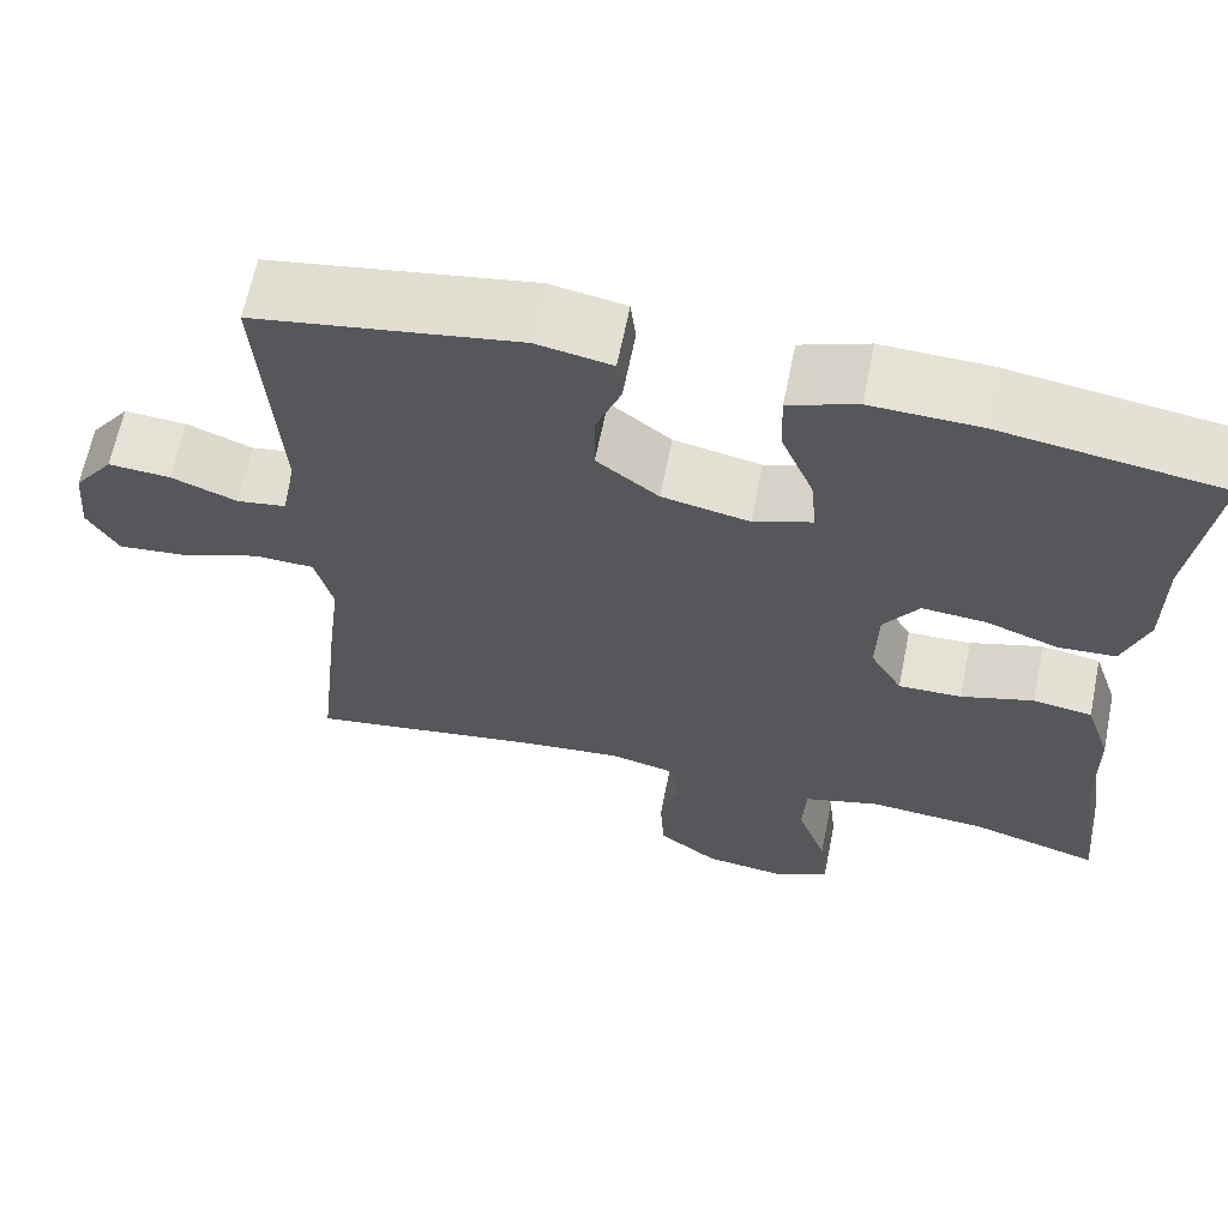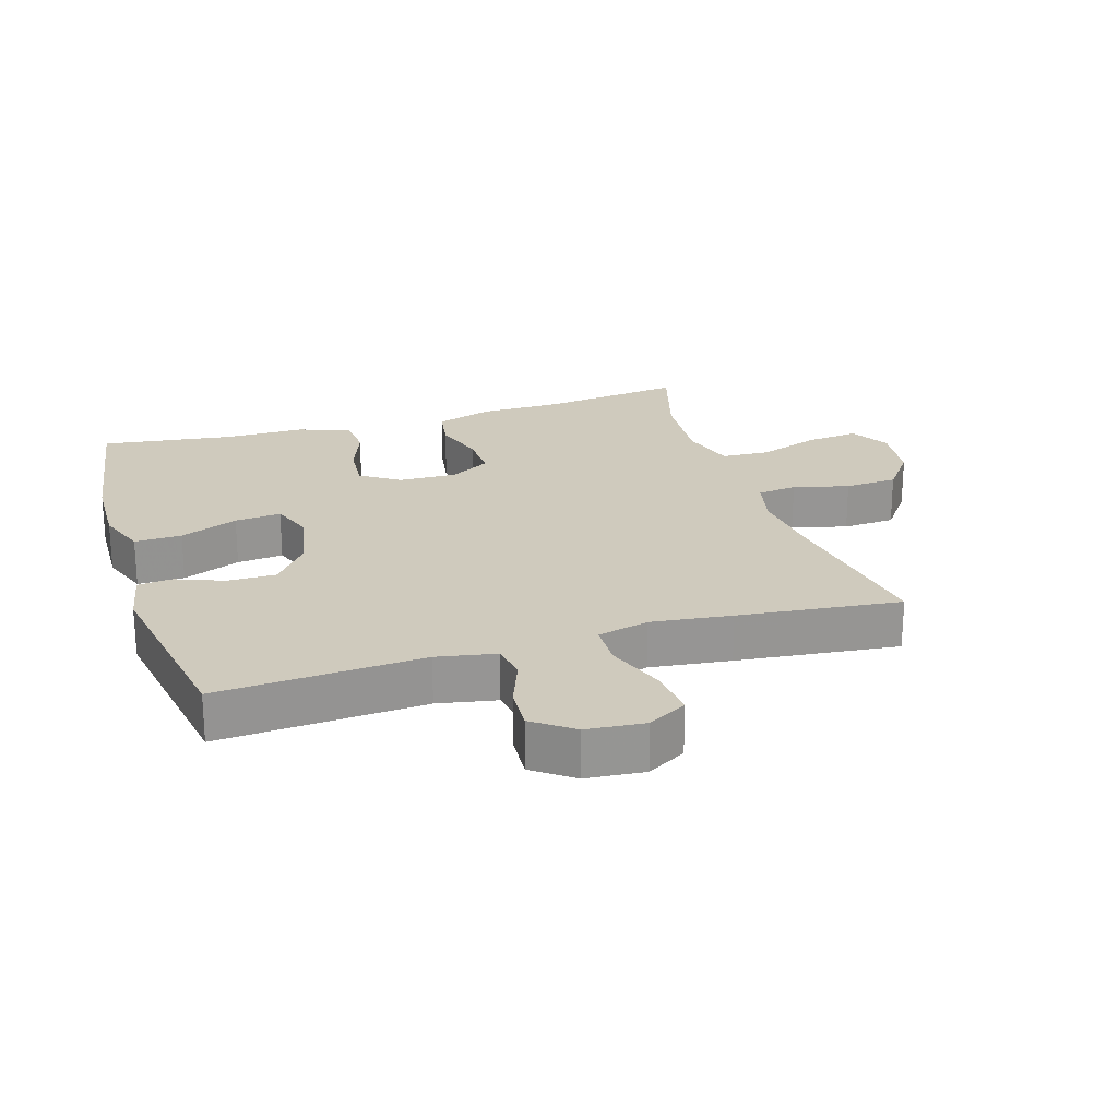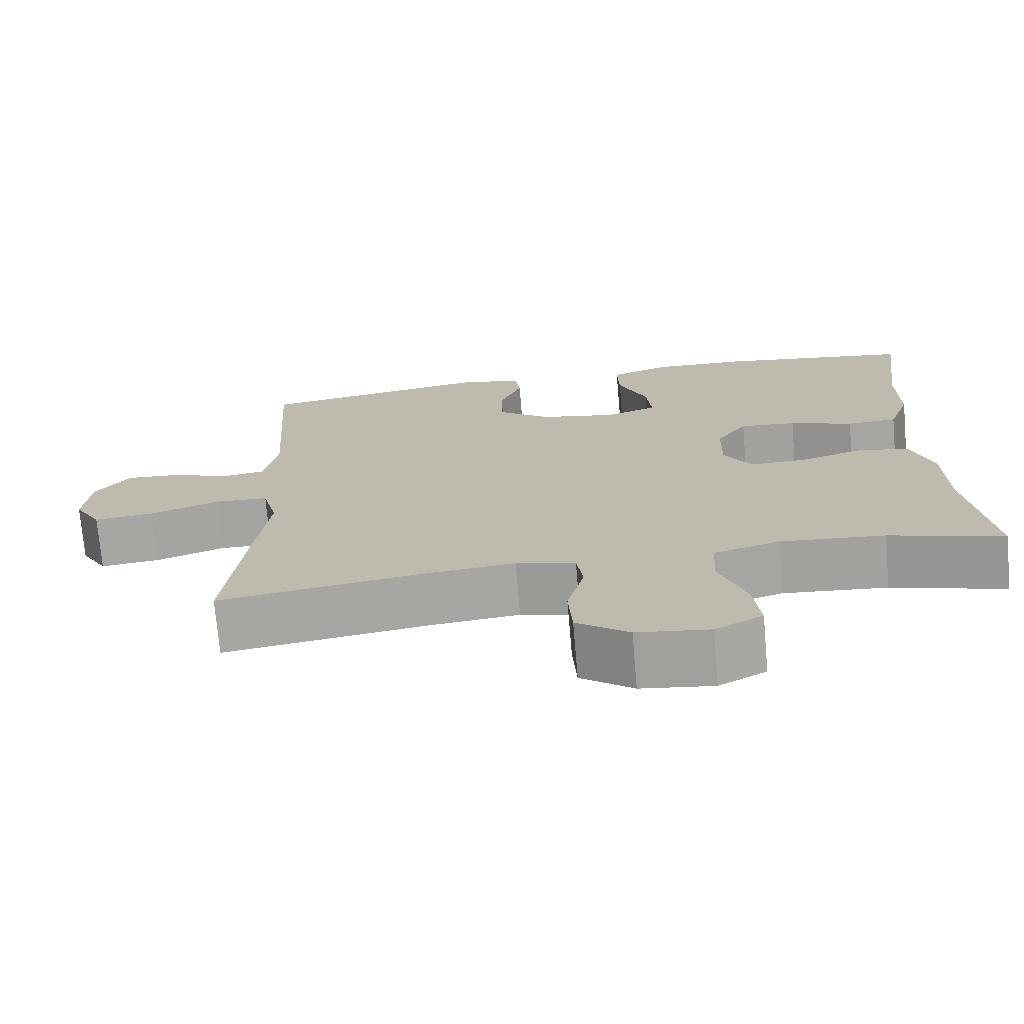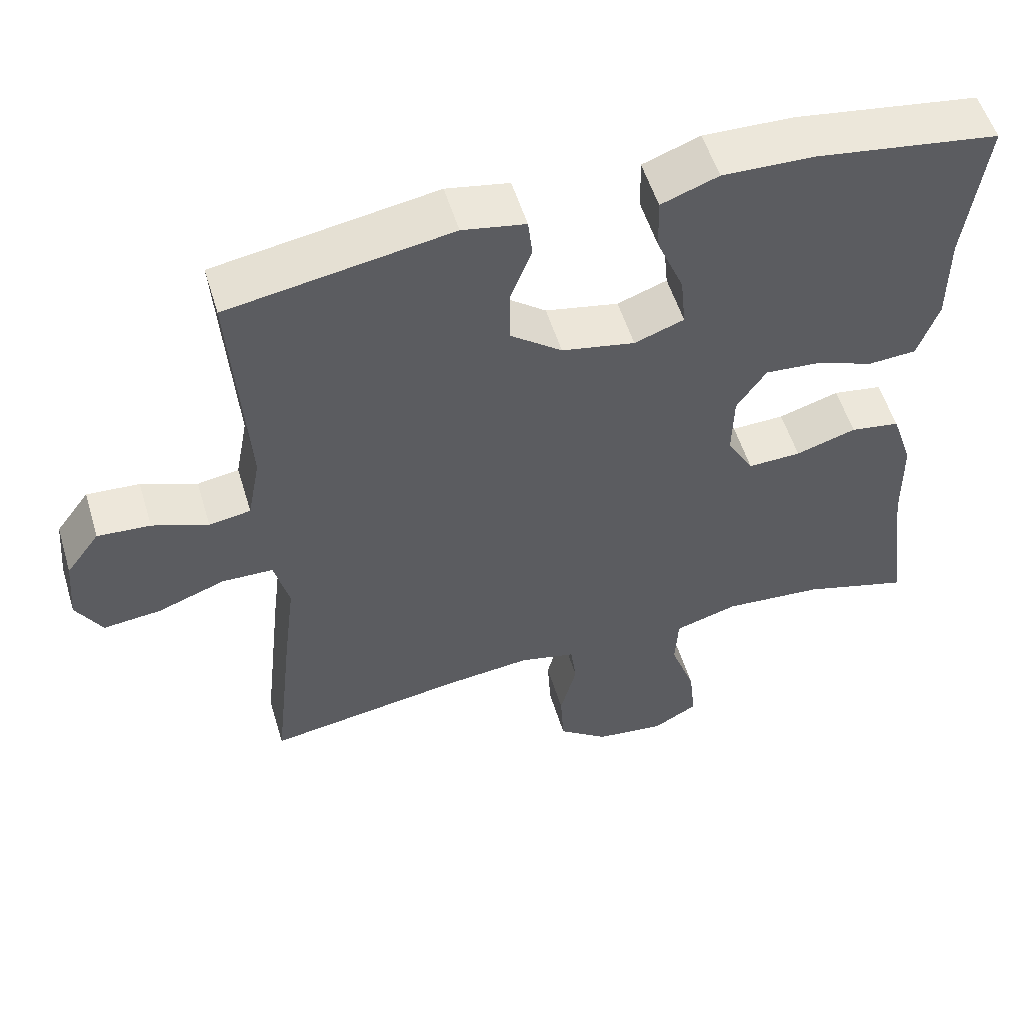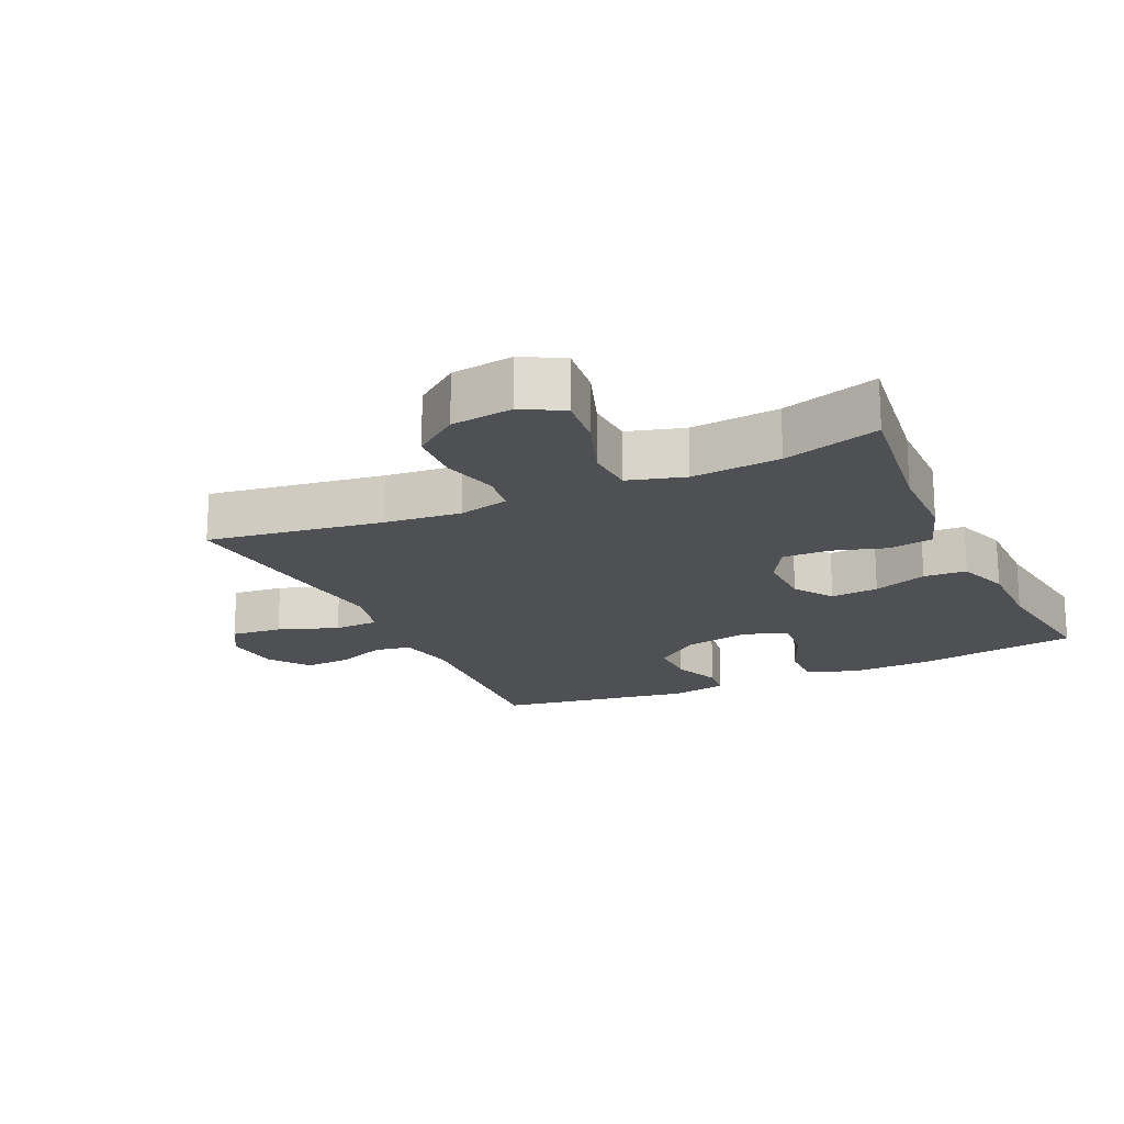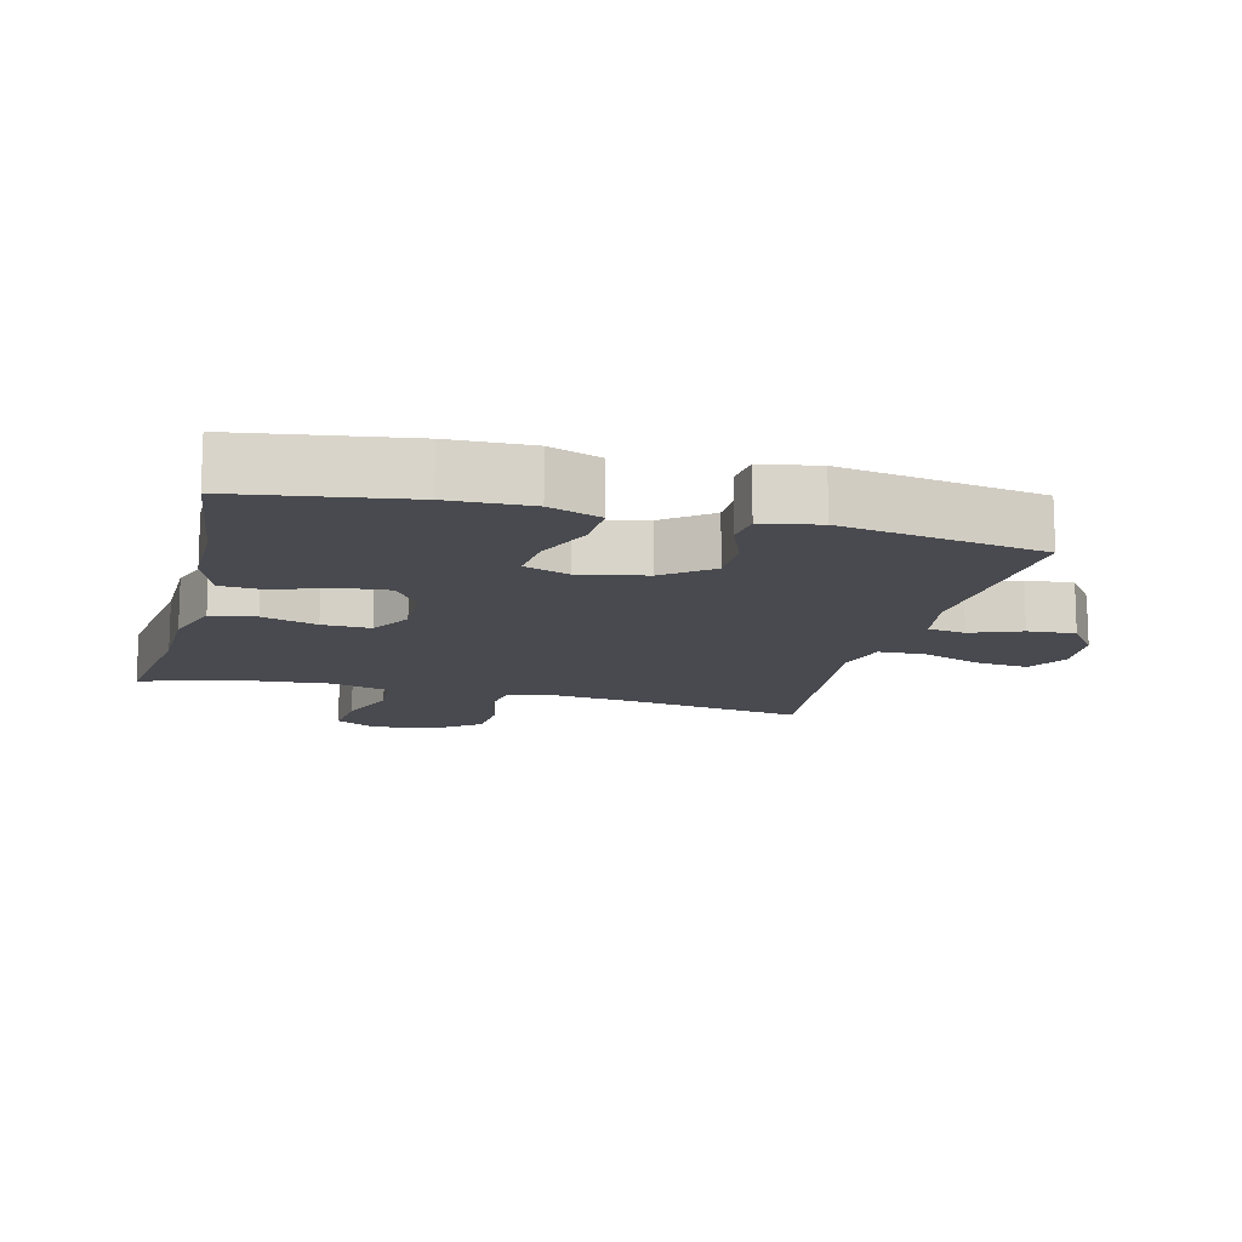
<metadata>
{"format":"obj","ext":"obj","renderer":"f3d","projection":"perspective","resolution":1024,"background":"white","views":[{"elev":64.3,"azim":-168.6,"up":"+Z"},{"elev":22.8,"azim":72.7,"up":"+Y"},{"elev":-73.2,"azim":-175.1,"up":"+Z"},{"elev":54.4,"azim":163.2,"up":"+Z"},{"elev":-18.6,"azim":-155.1,"up":"+Y"},{"elev":-13.5,"azim":-14.4,"up":"+Y"}]}
</metadata>
<code>
v -0.5 0.07 -0.5
v -0.471 0.07 -0.283
v -0.469 0.07 -0.154
v -0.44 0.07 -0.067
v -0.373 0.07 -0.056
v -0.291 0.07 -0.081
v -0.219 0.07 -0.083
v -0.183 0.07 -0.021
v -0.185 0.07 0.068
v -0.225 0.07 0.127
v -0.298 0.07 0.121
v -0.38 0.07 0.091
v -0.445 0.07 0.095
v -0.473 0.07 0.175
v -0.473 0.07 0.298
v -0.5 0.07 0.5
v -0.25 0.07 0.538
v -0.128 0.07 0.542
v -0.051 0.07 0.514
v -0.053 0.07 0.442
v -0.09 0.07 0.353
v -0.097 0.07 0.282
v -0.03 0.07 0.258
v 0.069 0.07 0.278
v 0.139 0.07 0.332
v 0.139 0.07 0.406
v 0.11 0.07 0.48
v 0.116 0.07 0.533
v 0.201 0.07 0.549
v 0.5 0.07 0.5
v 0.479 0.07 0.186
v 0.496 0.07 0.096
v 0.552 0.07 0.087
v 0.627 0.07 0.116
v 0.698 0.07 0.121
v 0.743 0.07 0.06
v 0.751 0.07 -0.029
v 0.716 0.07 -0.089
v 0.638 0.07 -0.081
v 0.547 0.07 -0.048
v 0.478 0.07 -0.05
v 0.458 0.07 -0.129
v 0.473 0.07 -0.252
v 0.5 0.07 -0.5
v 0.233 0.07 -0.459
v 0.118 0.07 -0.447
v 0.041 0.07 -0.465
v 0.033 0.07 -0.526
v 0.055 0.07 -0.611
v 0.05 0.07 -0.692
v -0.018 0.07 -0.743
v -0.112 0.07 -0.755
v -0.173 0.07 -0.721
v -0.164 0.07 -0.64
v -0.13 0.07 -0.545
v -0.134 0.07 -0.471
v -0.22 0.07 -0.446
v -0.354 0.07 -0.457
v -0.5 0 -0.5
v -0.471 0 -0.283
v -0.469 0 -0.154
v -0.44 0 -0.067
v -0.373 0 -0.056
v -0.291 0 -0.081
v -0.219 0 -0.083
v -0.183 0 -0.021
v -0.185 0 0.068
v -0.225 0 0.127
v -0.298 0 0.121
v -0.38 0 0.091
v -0.445 0 0.095
v -0.473 0 0.175
v -0.473 0 0.298
v -0.5 0 0.5
v -0.25 0 0.538
v -0.128 0 0.542
v -0.051 0 0.514
v -0.053 0 0.442
v -0.09 0 0.353
v -0.097 0 0.282
v -0.03 0 0.258
v 0.069 0 0.278
v 0.139 0 0.332
v 0.139 0 0.406
v 0.11 0 0.48
v 0.116 0 0.533
v 0.201 0 0.549
v 0.5 0 0.5
v 0.479 0 0.186
v 0.496 0 0.096
v 0.552 0 0.087
v 0.627 0 0.116
v 0.698 0 0.121
v 0.743 0 0.06
v 0.751 0 -0.029
v 0.716 0 -0.089
v 0.638 0 -0.081
v 0.547 0 -0.048
v 0.478 0 -0.05
v 0.458 0 -0.129
v 0.473 0 -0.252
v 0.5 0 -0.5
v 0.233 0 -0.459
v 0.118 0 -0.447
v 0.041 0 -0.465
v 0.033 0 -0.526
v 0.055 0 -0.611
v 0.05 0 -0.692
v -0.018 0 -0.743
v -0.112 0 -0.755
v -0.173 0 -0.721
v -0.164 0 -0.64
v -0.13 0 -0.545
v -0.134 0 -0.471
v -0.22 0 -0.446
v -0.354 0 -0.457
f 53 54 55
f 52 53 55
f 51 52 55
f 50 51 55
f 49 50 55
f 48 49 55
f 47 48 55 56
f 46 47 56 57
f 42 43 44 45
f 41 42 45 46
f 38 39 40
f 37 38 40
f 36 37 40
f 35 36 40
f 34 35 40
f 33 34 40
f 32 33 40 41
f 41 46 57
f 32 41 57
f 31 32 57
f 29 30 31
f 28 29 31
f 27 28 31
f 26 27 31
f 19 20 21
f 18 19 21
f 17 18 21
f 16 17 21
f 15 16 21
f 15 21 22
f 14 15 22
f 13 14 22
f 12 13 22
f 11 12 22
f 10 11 22 23
f 4 5 6
f 3 4 6
f 2 3 6
f 2 6 7
f 1 2 7
f 58 1 7
f 57 58 7 8
f 31 57 8
f 25 26 31
f 31 8 9
f 25 31 9
f 24 25 9
f 9 10 23 24
f 113 112 111
f 113 111 110
f 113 110 109
f 113 109 108
f 113 108 107
f 113 107 106
f 114 113 106 105
f 115 114 105 104
f 103 102 101 100
f 104 103 100 99
f 98 97 96
f 98 96 95
f 98 95 94
f 98 94 93
f 98 93 92
f 98 92 91
f 99 98 91 90
f 115 104 99
f 115 99 90
f 115 90 89
f 89 88 87
f 89 87 86
f 89 86 85
f 89 85 84
f 79 78 77
f 79 77 76
f 79 76 75
f 79 75 74
f 79 74 73
f 80 79 73
f 80 73 72
f 80 72 71
f 80 71 70
f 80 70 69
f 81 80 69 68
f 64 63 62
f 64 62 61
f 64 61 60
f 65 64 60
f 65 60 59
f 65 59 116
f 66 65 116 115
f 66 115 89
f 89 84 83
f 67 66 89
f 67 89 83
f 67 83 82
f 82 81 68 67
f 1 59 60 2
f 2 60 61 3
f 3 61 62 4
f 4 62 63 5
f 5 63 64 6
f 6 64 65 7
f 7 65 66 8
f 8 66 67 9
f 9 67 68 10
f 10 68 69 11
f 11 69 70 12
f 12 70 71 13
f 13 71 72 14
f 14 72 73 15
f 15 73 74 16
f 16 74 75 17
f 17 75 76 18
f 18 76 77 19
f 19 77 78 20
f 20 78 79 21
f 21 79 80 22
f 22 80 81 23
f 23 81 82 24
f 24 82 83 25
f 25 83 84 26
f 26 84 85 27
f 27 85 86 28
f 28 86 87 29
f 29 87 88 30
f 30 88 89 31
f 31 89 90 32
f 32 90 91 33
f 33 91 92 34
f 34 92 93 35
f 35 93 94 36
f 36 94 95 37
f 37 95 96 38
f 38 96 97 39
f 39 97 98 40
f 40 98 99 41
f 41 99 100 42
f 42 100 101 43
f 43 101 102 44
f 44 102 103 45
f 45 103 104 46
f 46 104 105 47
f 47 105 106 48
f 48 106 107 49
f 49 107 108 50
f 50 108 109 51
f 51 109 110 52
f 52 110 111 53
f 53 111 112 54
f 54 112 113 55
f 55 113 114 56
f 56 114 115 57
f 57 115 116 58
f 58 116 59 1

</code>
